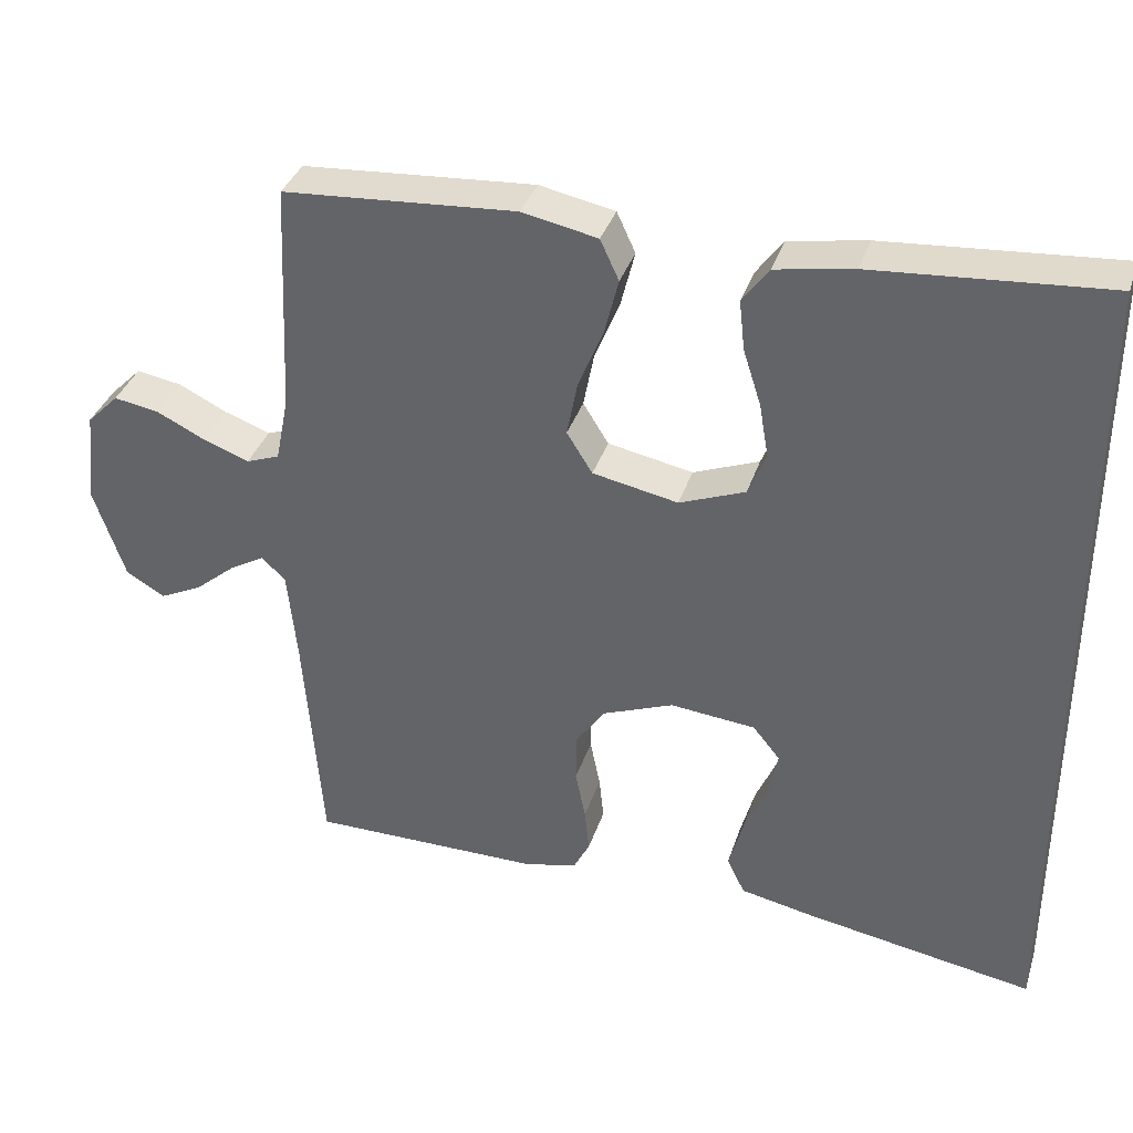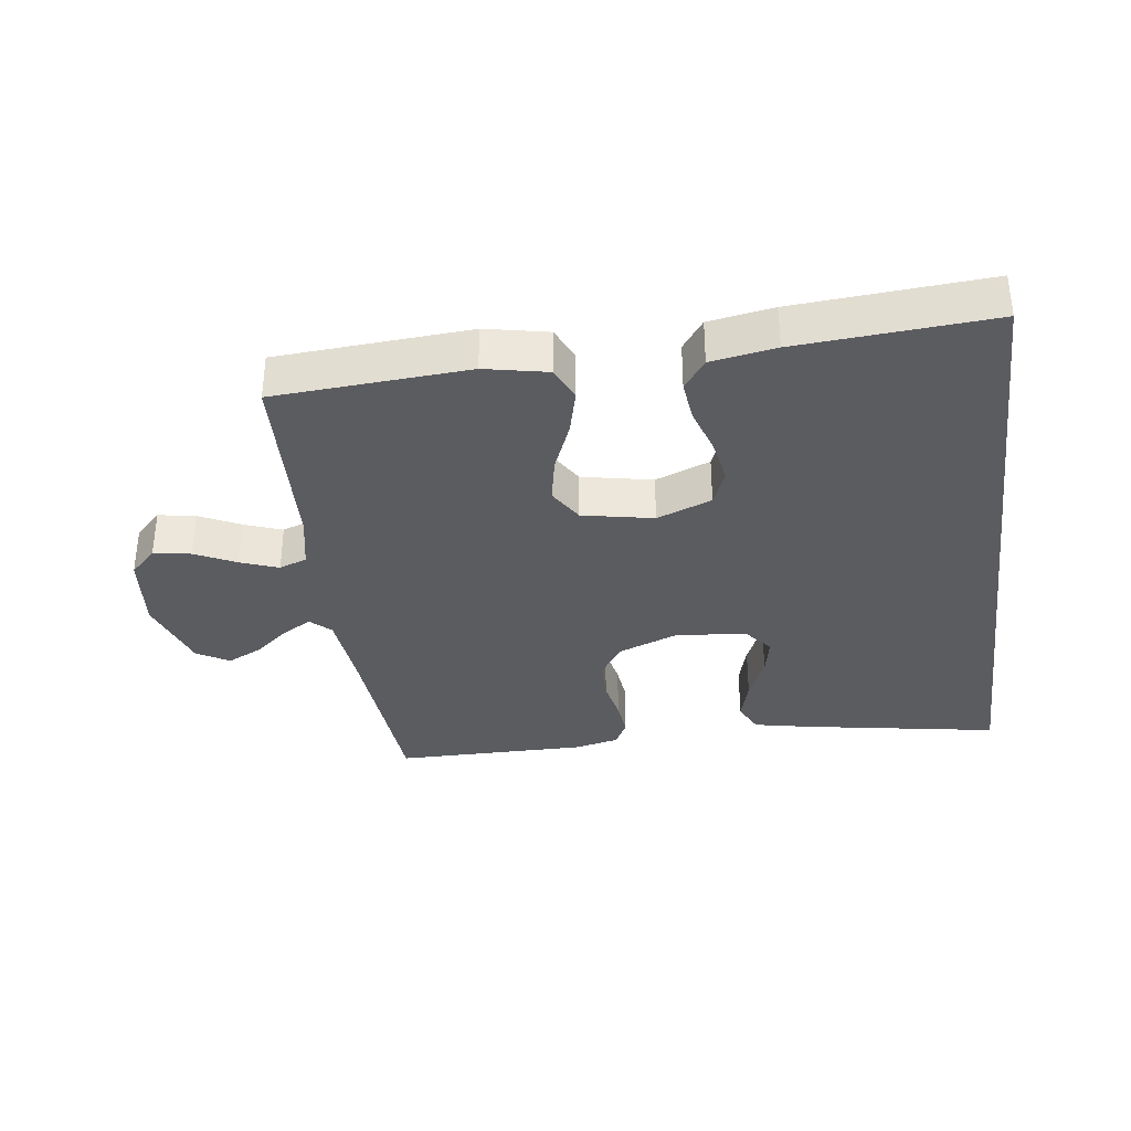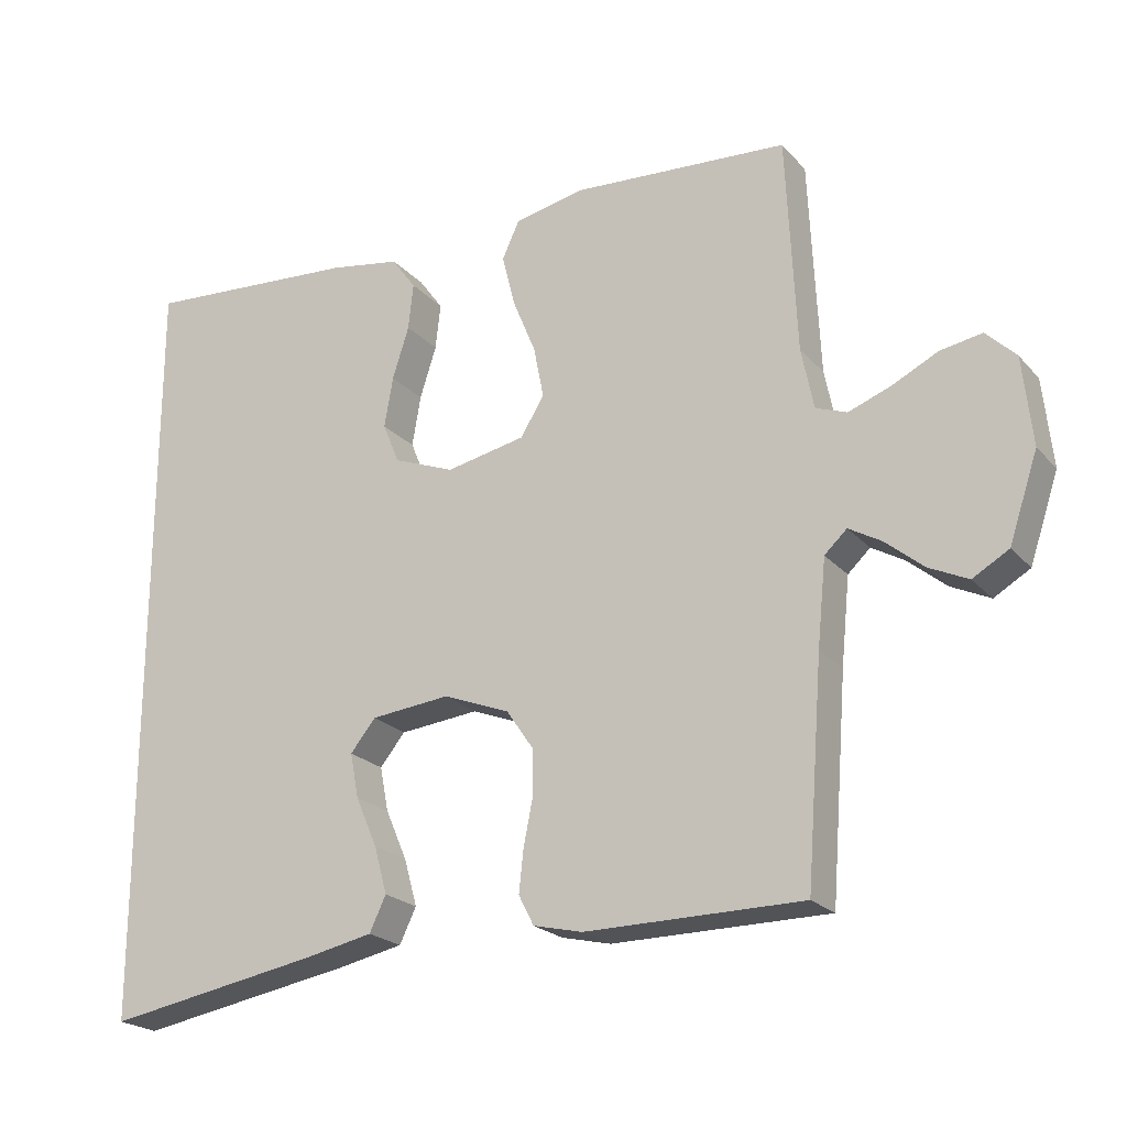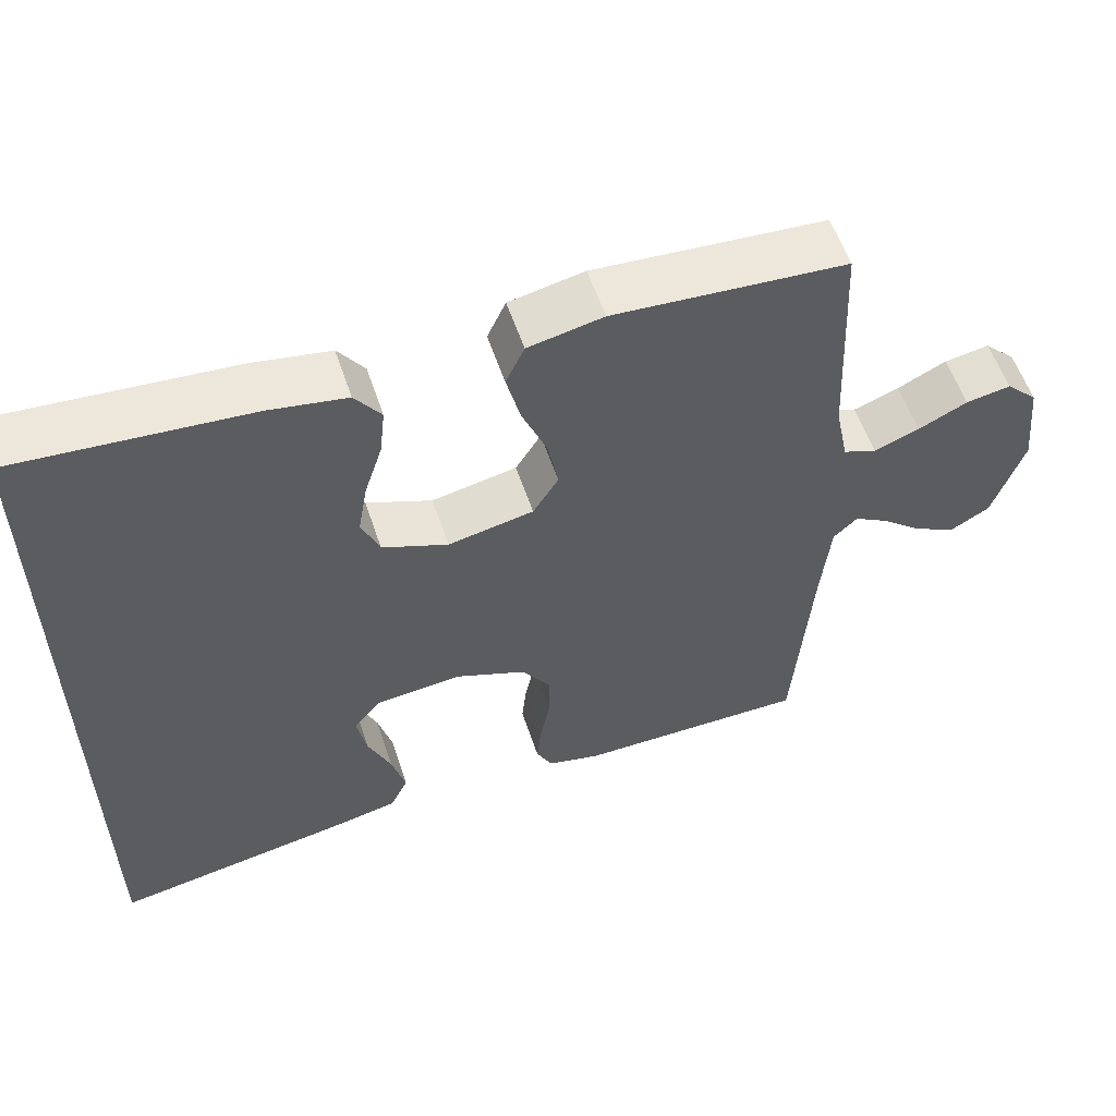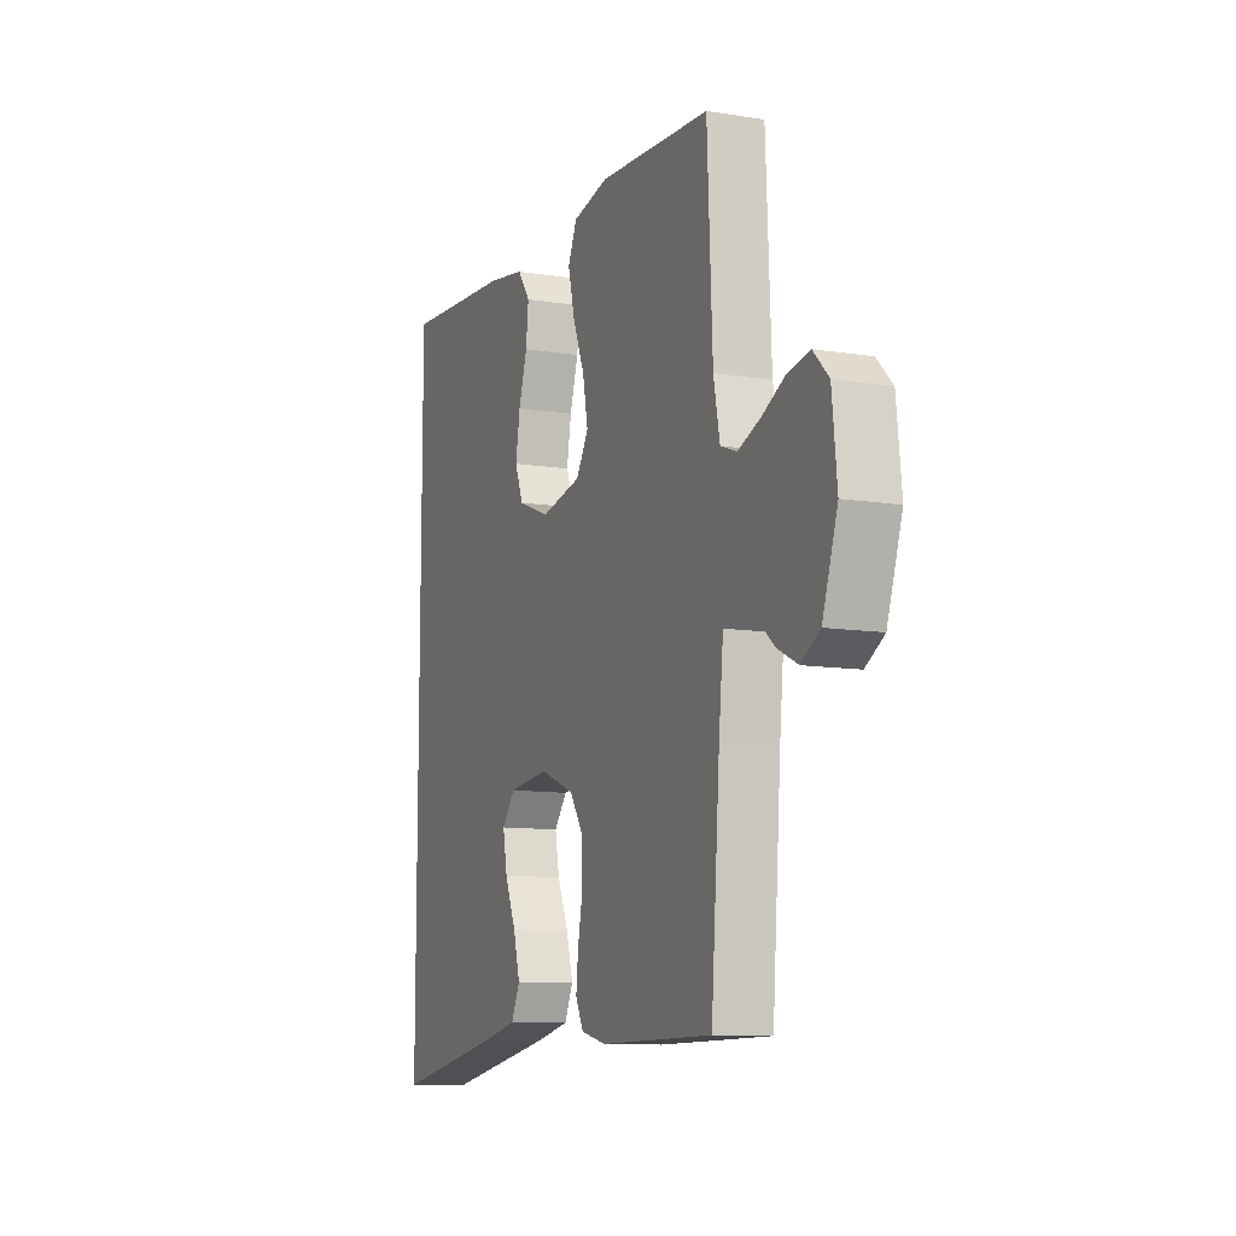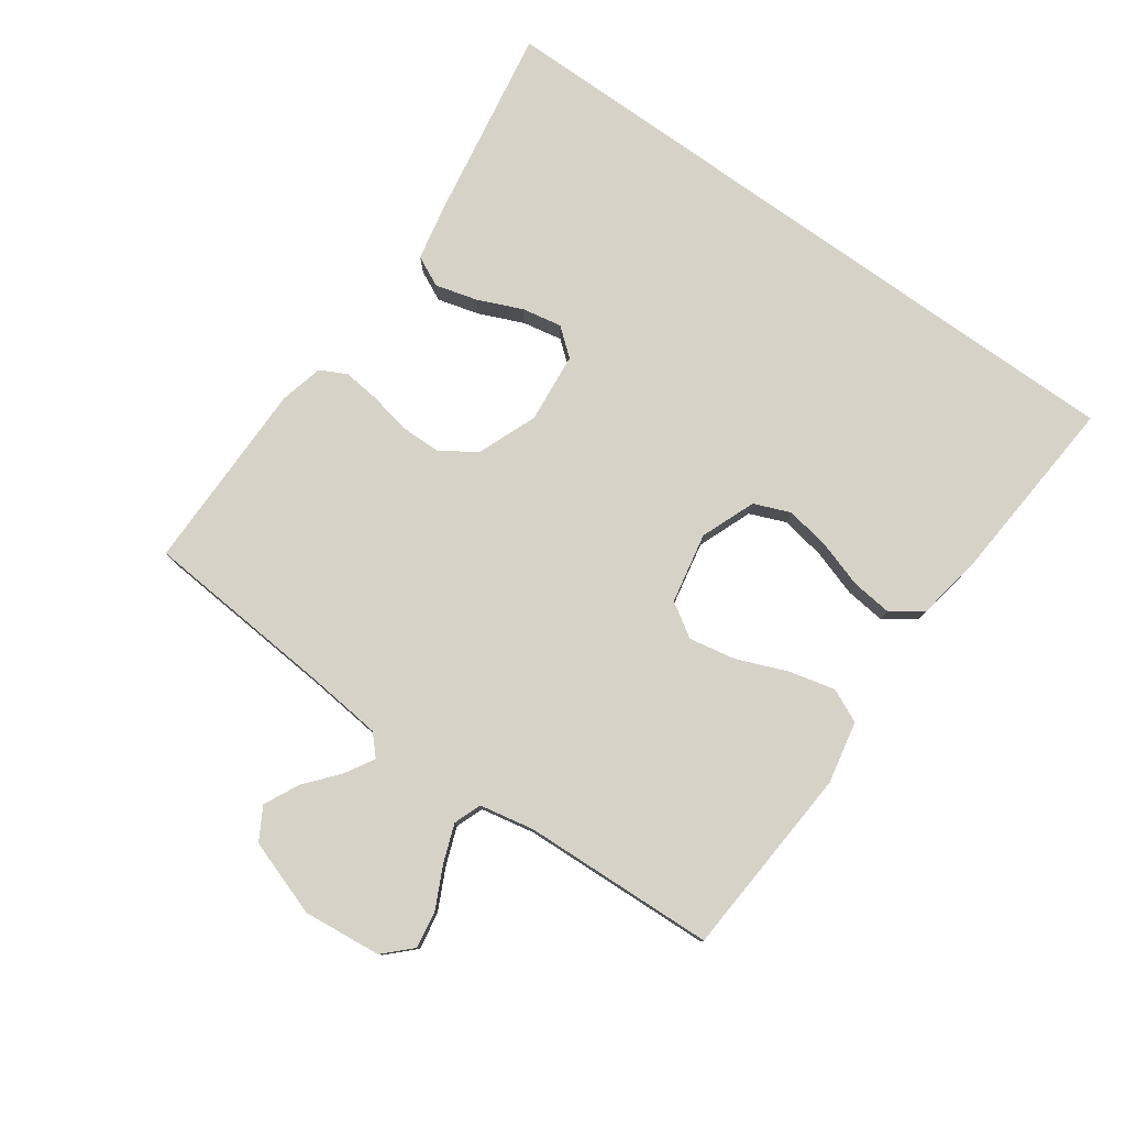
<metadata>
{"format":"obj","ext":"obj","renderer":"f3d","projection":"perspective","resolution":1024,"background":"white","views":[{"elev":35.9,"azim":17.1,"up":"+Z"},{"elev":-34.5,"azim":7.7,"up":"+Y"},{"elev":-22.0,"azim":-150.2,"up":"+Z"},{"elev":56.5,"azim":161.7,"up":"+Z"},{"elev":-10.4,"azim":-111.9,"up":"+Z"},{"elev":78.6,"azim":-54.4,"up":"+Y"}]}
</metadata>
<code>
v 0.5 0.07 0.532
v 0.5 0.07 -0.537
v 0.2 0.07 -0.485
v 0.108 0.07 -0.466
v 0.085 0.07 -0.418
v 0.103 0.07 -0.353
v 0.133 0.07 -0.284
v 0.145 0.07 -0.222
v 0.11 0.07 -0.179
v 0 0.07 -0.168
v -0.092 0.07 -0.204
v -0.129 0.07 -0.258
v -0.13 0.07 -0.322
v -0.117 0.07 -0.387
v -0.111 0.07 -0.444
v -0.132 0.07 -0.485
v -0.2 0.07 -0.501
v -0.5 0.07 -0.5
v -0.523 0.07 -0.2
v -0.535 0.07 -0.081
v -0.566 0.07 -0.052
v -0.611 0.07 -0.078
v -0.664 0.07 -0.122
v -0.718 0.07 -0.148
v -0.768 0.07 -0.119
v -0.808 0.07 0
v -0.795 0.07 0.122
v -0.754 0.07 0.163
v -0.696 0.07 0.153
v -0.633 0.07 0.122
v -0.574 0.07 0.1
v -0.531 0.07 0.116
v -0.514 0.07 0.2
v -0.5 0.07 0.5
v -0.2 0.07 0.52
v -0.103 0.07 0.5
v -0.079 0.07 0.448
v -0.097 0.07 0.376
v -0.129 0.07 0.298
v -0.143 0.07 0.226
v -0.11 0.07 0.173
v 0 0.07 0.151
v 0.085 0.07 0.184
v 0.108 0.07 0.24
v 0.096 0.07 0.31
v 0.073 0.07 0.382
v 0.066 0.07 0.446
v 0.1 0.07 0.493
v 0.2 0.07 0.51
v 0.5 0 0.532
v 0.5 0 -0.537
v 0.2 0 -0.485
v 0.108 0 -0.466
v 0.085 0 -0.418
v 0.103 0 -0.353
v 0.133 0 -0.284
v 0.145 0 -0.222
v 0.11 0 -0.179
v 0 0 -0.168
v -0.092 0 -0.204
v -0.129 0 -0.258
v -0.13 0 -0.322
v -0.117 0 -0.387
v -0.111 0 -0.444
v -0.132 0 -0.485
v -0.2 0 -0.501
v -0.5 0 -0.5
v -0.523 0 -0.2
v -0.535 0 -0.081
v -0.566 0 -0.052
v -0.611 0 -0.078
v -0.664 0 -0.122
v -0.718 0 -0.148
v -0.768 0 -0.119
v -0.808 0 0
v -0.795 0 0.122
v -0.754 0 0.163
v -0.696 0 0.153
v -0.633 0 0.122
v -0.574 0 0.1
v -0.531 0 0.116
v -0.514 0 0.2
v -0.5 0 0.5
v -0.2 0 0.52
v -0.103 0 0.5
v -0.079 0 0.448
v -0.097 0 0.376
v -0.129 0 0.298
v -0.143 0 0.226
v -0.11 0 0.173
v 0 0 0.151
v 0.085 0 0.184
v 0.108 0 0.24
v 0.096 0 0.31
v 0.073 0 0.382
v 0.066 0 0.446
v 0.1 0 0.493
v 0.2 0 0.51
f 49 1 2
f 48 49 2
f 47 48 2
f 46 47 2
f 45 46 2
f 44 45 2
f 43 44 2 3
f 37 38 39
f 36 37 39
f 35 36 39
f 34 35 39
f 33 34 39
f 32 33 39 40
f 31 32 40 41
f 28 29 30
f 27 28 30
f 26 27 30
f 25 26 30
f 24 25 30
f 23 24 30
f 22 23 30
f 21 22 30 31
f 31 41 42
f 21 31 42
f 20 21 42
f 17 18 19
f 16 17 19
f 15 16 19
f 14 15 19
f 13 14 19
f 12 13 19 20
f 5 6 7
f 4 5 7
f 3 4 7
f 3 7 8
f 43 3 8
f 20 42 43
f 12 20 43
f 11 12 43
f 10 11 43
f 9 10 43
f 8 9 43
f 51 50 98
f 51 98 97
f 51 97 96
f 51 96 95
f 51 95 94
f 51 94 93
f 52 51 93 92
f 88 87 86
f 88 86 85
f 88 85 84
f 88 84 83
f 88 83 82
f 89 88 82 81
f 90 89 81 80
f 79 78 77
f 79 77 76
f 79 76 75
f 79 75 74
f 79 74 73
f 79 73 72
f 79 72 71
f 80 79 71 70
f 91 90 80
f 91 80 70
f 91 70 69
f 68 67 66
f 68 66 65
f 68 65 64
f 68 64 63
f 68 63 62
f 69 68 62 61
f 56 55 54
f 56 54 53
f 56 53 52
f 57 56 52
f 57 52 92
f 92 91 69
f 92 69 61
f 92 61 60
f 92 60 59
f 92 59 58
f 92 58 57
f 1 50 51 2
f 2 51 52 3
f 3 52 53 4
f 4 53 54 5
f 5 54 55 6
f 6 55 56 7
f 7 56 57 8
f 8 57 58 9
f 9 58 59 10
f 10 59 60 11
f 11 60 61 12
f 12 61 62 13
f 13 62 63 14
f 14 63 64 15
f 15 64 65 16
f 16 65 66 17
f 17 66 67 18
f 18 67 68 19
f 19 68 69 20
f 20 69 70 21
f 21 70 71 22
f 22 71 72 23
f 23 72 73 24
f 24 73 74 25
f 25 74 75 26
f 26 75 76 27
f 27 76 77 28
f 28 77 78 29
f 29 78 79 30
f 30 79 80 31
f 31 80 81 32
f 32 81 82 33
f 33 82 83 34
f 34 83 84 35
f 35 84 85 36
f 36 85 86 37
f 37 86 87 38
f 38 87 88 39
f 39 88 89 40
f 40 89 90 41
f 41 90 91 42
f 42 91 92 43
f 43 92 93 44
f 44 93 94 45
f 45 94 95 46
f 46 95 96 47
f 47 96 97 48
f 48 97 98 49
f 49 98 50 1

</code>
